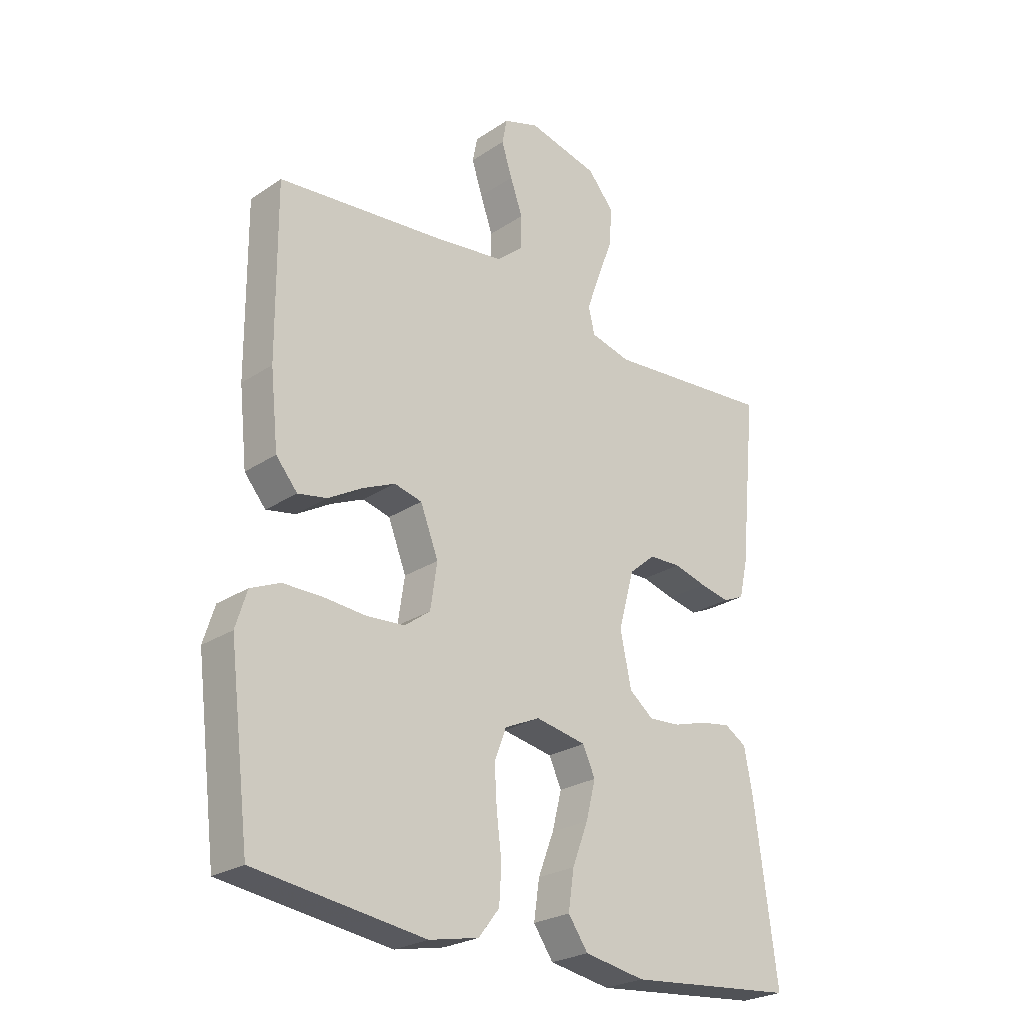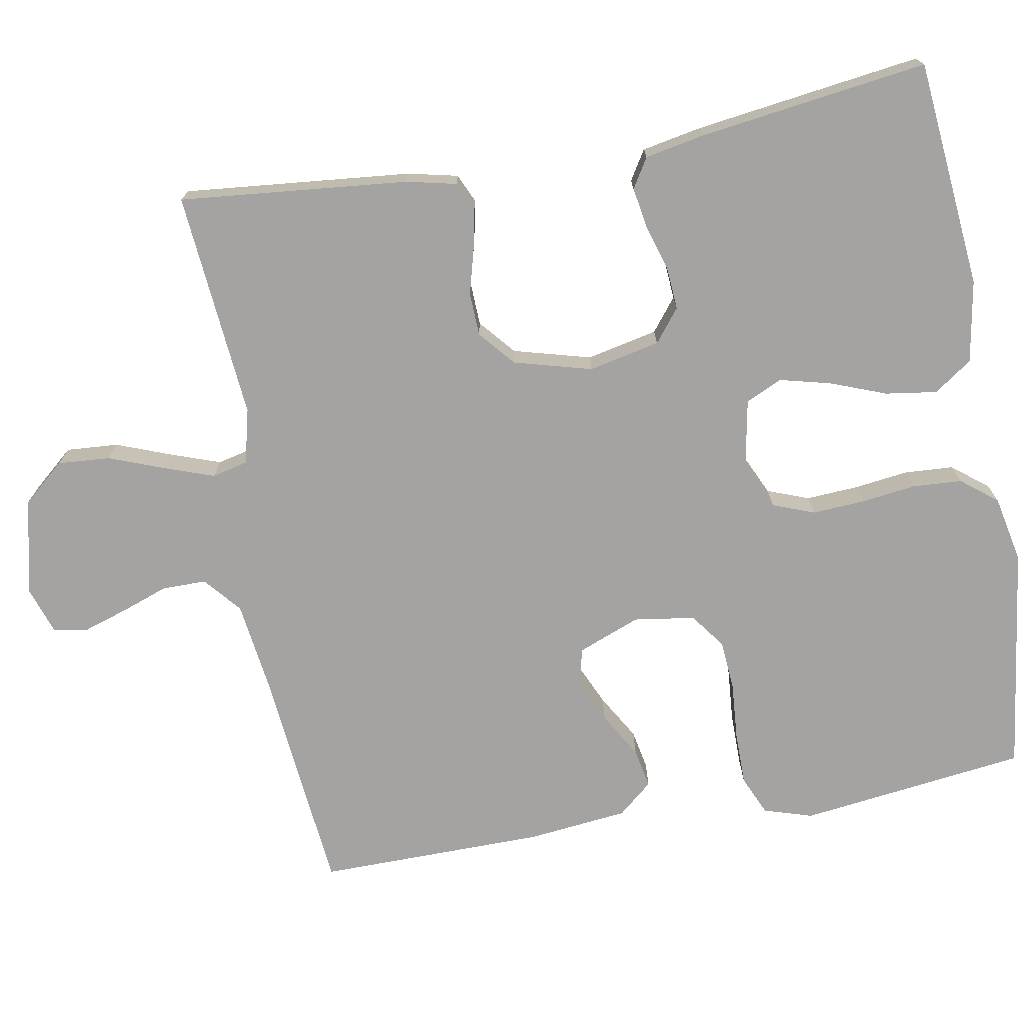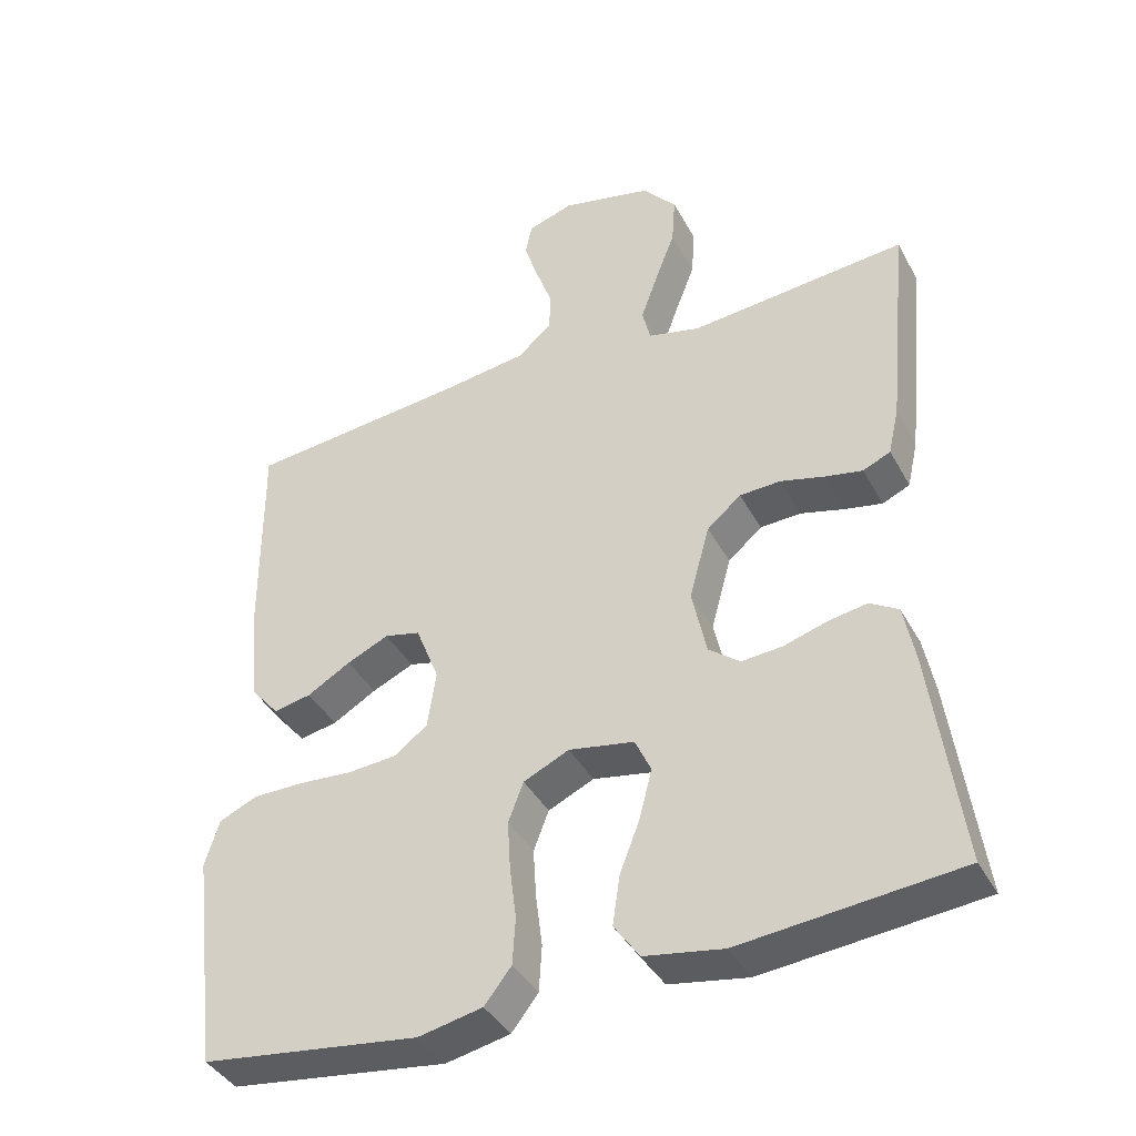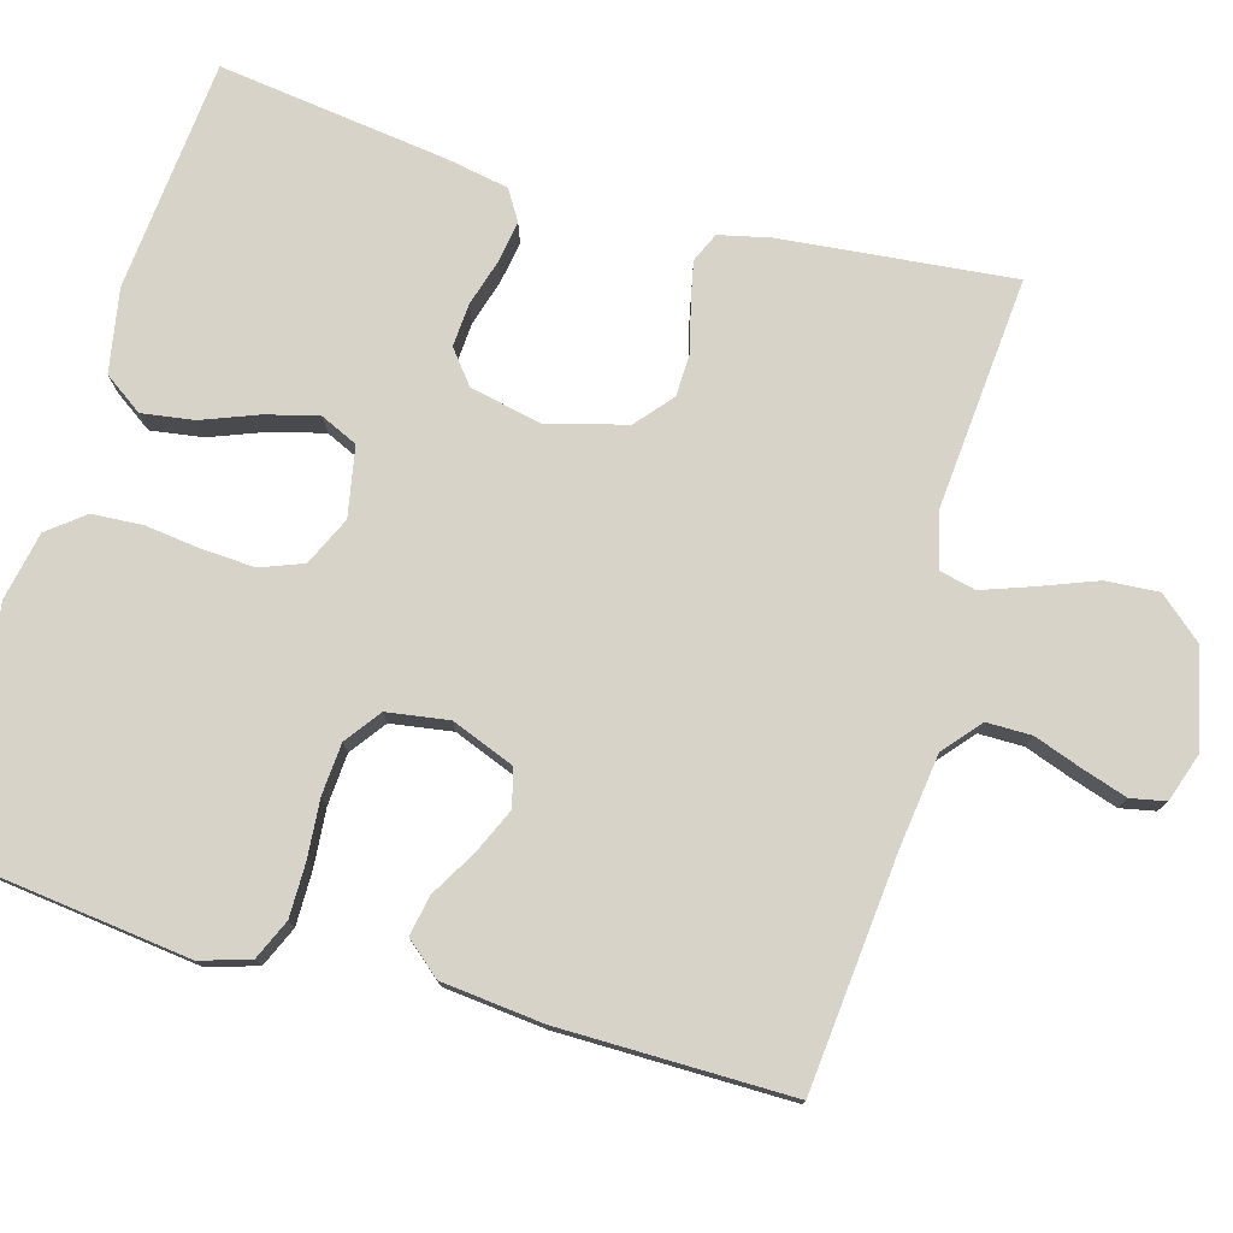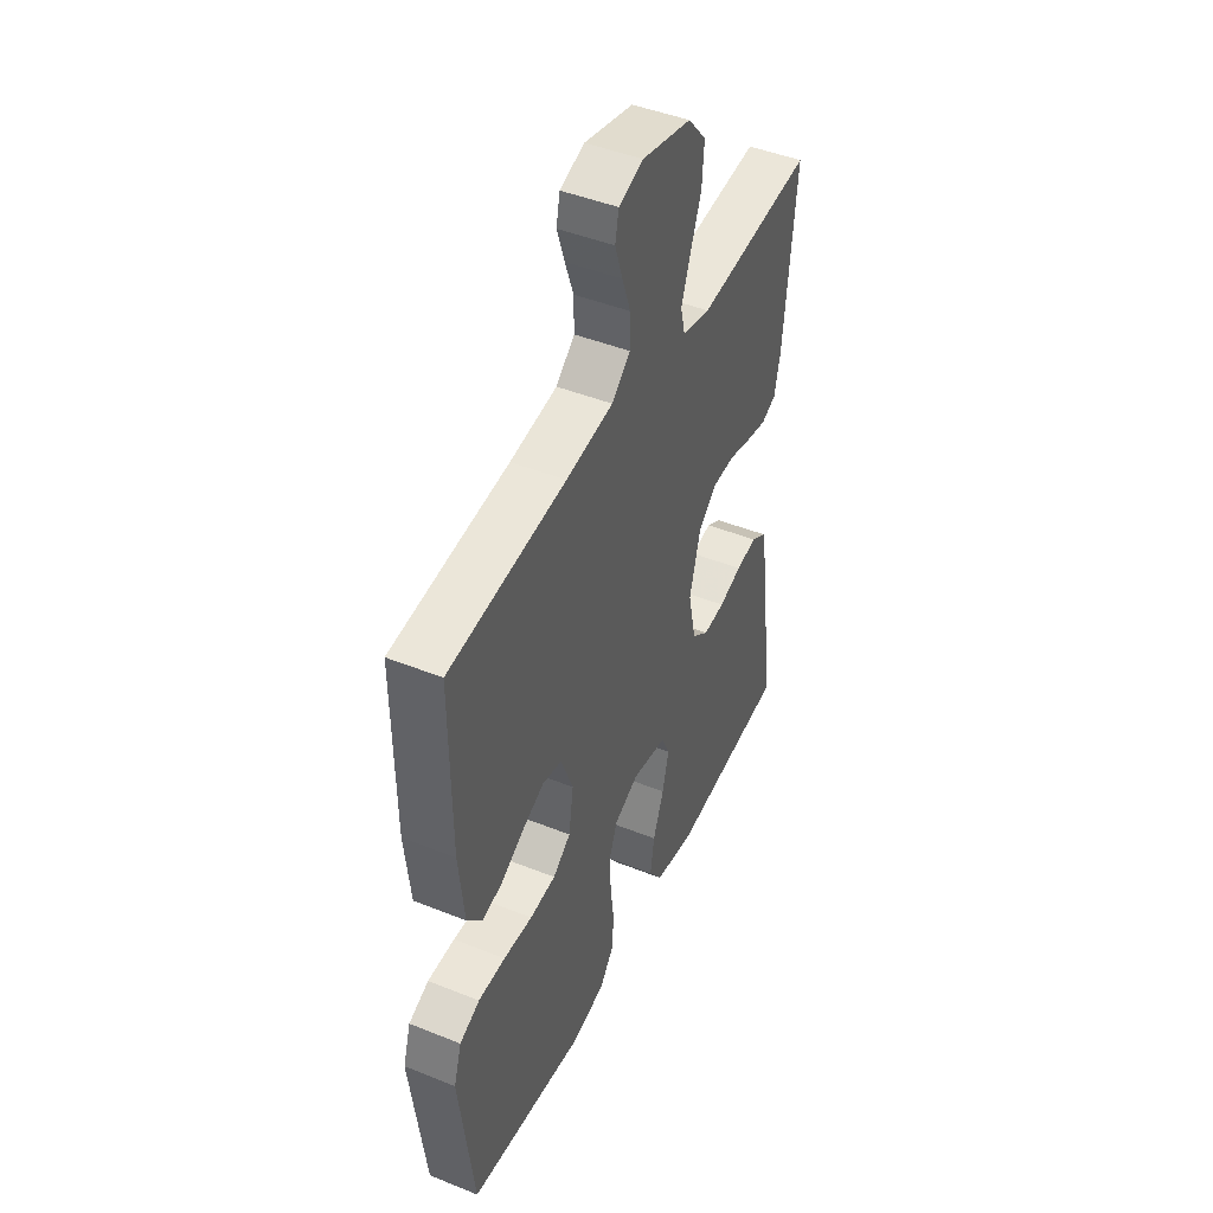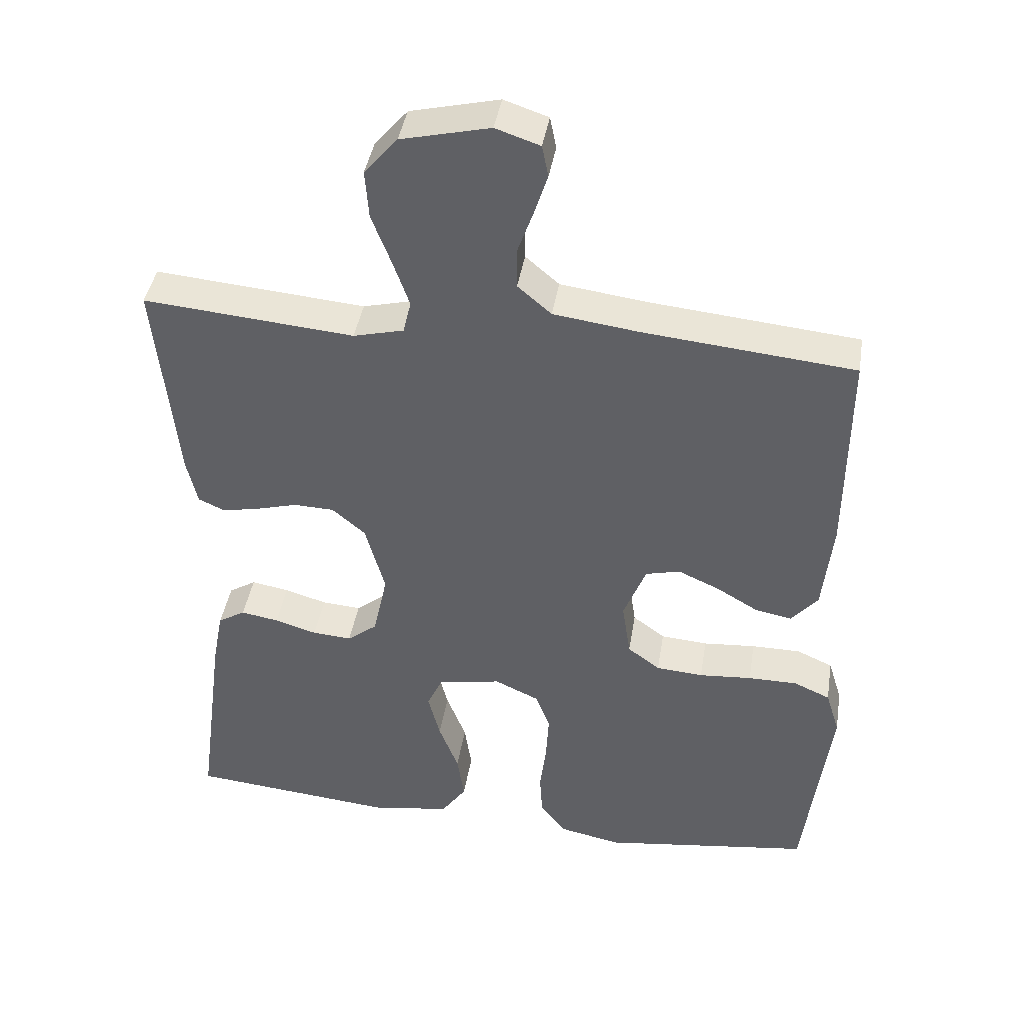
<metadata>
{"format":"obj","ext":"obj","renderer":"f3d","projection":"perspective","resolution":1024,"background":"white","views":[{"elev":-25.2,"azim":-43.1,"up":"+Z"},{"elev":-73.1,"azim":100.3,"up":"+Y"},{"elev":-40.3,"azim":26.3,"up":"+Z"},{"elev":76.9,"azim":-74.2,"up":"+Y"},{"elev":45.6,"azim":-65.2,"up":"+Z"},{"elev":41.7,"azim":-170.8,"up":"+Z"}]}
</metadata>
<code>
v 0.5 0.07 0.5
v 0.47 0.07 0.2
v 0.455 0.07 0.134
v 0.417 0.07 0.117
v 0.364 0.07 0.128
v 0.305 0.07 0.144
v 0.248 0.07 0.142
v 0.201 0.07 0.102
v 0.173 0.07 0
v 0.193 0.07 -0.094
v 0.236 0.07 -0.128
v 0.292 0.07 -0.124
v 0.352 0.07 -0.106
v 0.406 0.07 -0.097
v 0.445 0.07 -0.121
v 0.46 0.07 -0.2
v 0.5 0.07 -0.5
v 0.2 0.07 -0.528
v 0.092 0.07 -0.509
v 0.057 0.07 -0.459
v 0.067 0.07 -0.391
v 0.095 0.07 -0.318
v 0.112 0.07 -0.251
v 0.09 0.07 -0.203
v 0 0.07 -0.186
v -0.063 0.07 -0.215
v -0.084 0.07 -0.27
v -0.08 0.07 -0.339
v -0.071 0.07 -0.411
v -0.075 0.07 -0.476
v -0.112 0.07 -0.523
v -0.2 0.07 -0.541
v -0.5 0.07 -0.5
v -0.537 0.07 -0.2
v -0.517 0.07 -0.136
v -0.465 0.07 -0.113
v -0.395 0.07 -0.113
v -0.32 0.07 -0.119
v -0.253 0.07 -0.114
v -0.207 0.07 -0.08
v -0.195 0.07 0
v -0.227 0.07 0.082
v -0.276 0.07 0.094
v -0.334 0.07 0.068
v -0.394 0.07 0.033
v -0.446 0.07 0.023
v -0.484 0.07 0.068
v -0.498 0.07 0.2
v -0.5 0.07 0.5
v -0.2 0.07 0.529
v -0.079 0.07 0.545
v -0.031 0.07 0.586
v -0.031 0.07 0.644
v -0.053 0.07 0.706
v -0.072 0.07 0.765
v -0.063 0.07 0.81
v 0 0.07 0.831
v 0.126 0.07 0.801
v 0.173 0.07 0.746
v 0.168 0.07 0.677
v 0.14 0.07 0.604
v 0.117 0.07 0.539
v 0.128 0.07 0.492
v 0.2 0.07 0.474
v 0.5 0 0.5
v 0.47 0 0.2
v 0.455 0 0.134
v 0.417 0 0.117
v 0.364 0 0.128
v 0.305 0 0.144
v 0.248 0 0.142
v 0.201 0 0.102
v 0.173 0 0
v 0.193 0 -0.094
v 0.236 0 -0.128
v 0.292 0 -0.124
v 0.352 0 -0.106
v 0.406 0 -0.097
v 0.445 0 -0.121
v 0.46 0 -0.2
v 0.5 0 -0.5
v 0.2 0 -0.528
v 0.092 0 -0.509
v 0.057 0 -0.459
v 0.067 0 -0.391
v 0.095 0 -0.318
v 0.112 0 -0.251
v 0.09 0 -0.203
v 0 0 -0.186
v -0.063 0 -0.215
v -0.084 0 -0.27
v -0.08 0 -0.339
v -0.071 0 -0.411
v -0.075 0 -0.476
v -0.112 0 -0.523
v -0.2 0 -0.541
v -0.5 0 -0.5
v -0.537 0 -0.2
v -0.517 0 -0.136
v -0.465 0 -0.113
v -0.395 0 -0.113
v -0.32 0 -0.119
v -0.253 0 -0.114
v -0.207 0 -0.08
v -0.195 0 0
v -0.227 0 0.082
v -0.276 0 0.094
v -0.334 0 0.068
v -0.394 0 0.033
v -0.446 0 0.023
v -0.484 0 0.068
v -0.498 0 0.2
v -0.5 0 0.5
v -0.2 0 0.529
v -0.079 0 0.545
v -0.031 0 0.586
v -0.031 0 0.644
v -0.053 0 0.706
v -0.072 0 0.765
v -0.063 0 0.81
v 0 0 0.831
v 0.126 0 0.801
v 0.173 0 0.746
v 0.168 0 0.677
v 0.14 0 0.604
v 0.117 0 0.539
v 0.128 0 0.492
v 0.2 0 0.474
f 58 59 60 61
f 58 61 62
f 57 58 62
f 56 57 62 63
f 53 54 55 56
f 47 48 49 50
f 47 50 51
f 44 45 46 47
f 43 44 47 51
f 42 43 51 52
f 35 36 37 38
f 35 38 39
f 34 35 39
f 33 34 39
f 32 33 39 40
f 28 29 30 31
f 27 28 31 32
f 26 27 32 40
f 19 20 21 22
f 19 22 23
f 18 19 23
f 17 18 23
f 16 17 23 24
f 12 13 14 15
f 11 12 15 16
f 3 4 5 6
f 1 2 3 6
f 64 1 6 7
f 63 64 7 8
f 53 56 63 8
f 52 53 8 9
f 41 42 52 9
f 25 26 40 41
f 25 41 9 10
f 11 16 24 25
f 10 11 25
f 125 124 123 122
f 126 125 122
f 126 122 121
f 127 126 121 120
f 120 119 118 117
f 114 113 112 111
f 115 114 111
f 111 110 109 108
f 115 111 108 107
f 116 115 107 106
f 102 101 100 99
f 103 102 99
f 103 99 98
f 103 98 97
f 104 103 97 96
f 95 94 93 92
f 96 95 92 91
f 104 96 91 90
f 86 85 84 83
f 87 86 83
f 87 83 82
f 87 82 81
f 88 87 81 80
f 79 78 77 76
f 80 79 76 75
f 70 69 68 67
f 70 67 66 65
f 71 70 65 128
f 72 71 128 127
f 72 127 120 117
f 73 72 117 116
f 73 116 106 105
f 105 104 90 89
f 74 73 105 89
f 89 88 80 75
f 89 75 74
f 1 65 66 2
f 2 66 67 3
f 3 67 68 4
f 4 68 69 5
f 5 69 70 6
f 6 70 71 7
f 7 71 72 8
f 8 72 73 9
f 9 73 74 10
f 10 74 75 11
f 11 75 76 12
f 12 76 77 13
f 13 77 78 14
f 14 78 79 15
f 15 79 80 16
f 16 80 81 17
f 17 81 82 18
f 18 82 83 19
f 19 83 84 20
f 20 84 85 21
f 21 85 86 22
f 22 86 87 23
f 23 87 88 24
f 24 88 89 25
f 25 89 90 26
f 26 90 91 27
f 27 91 92 28
f 28 92 93 29
f 29 93 94 30
f 30 94 95 31
f 31 95 96 32
f 32 96 97 33
f 33 97 98 34
f 34 98 99 35
f 35 99 100 36
f 36 100 101 37
f 37 101 102 38
f 38 102 103 39
f 39 103 104 40
f 40 104 105 41
f 41 105 106 42
f 42 106 107 43
f 43 107 108 44
f 44 108 109 45
f 45 109 110 46
f 46 110 111 47
f 47 111 112 48
f 48 112 113 49
f 49 113 114 50
f 50 114 115 51
f 51 115 116 52
f 52 116 117 53
f 53 117 118 54
f 54 118 119 55
f 55 119 120 56
f 56 120 121 57
f 57 121 122 58
f 58 122 123 59
f 59 123 124 60
f 60 124 125 61
f 61 125 126 62
f 62 126 127 63
f 63 127 128 64
f 64 128 65 1

</code>
